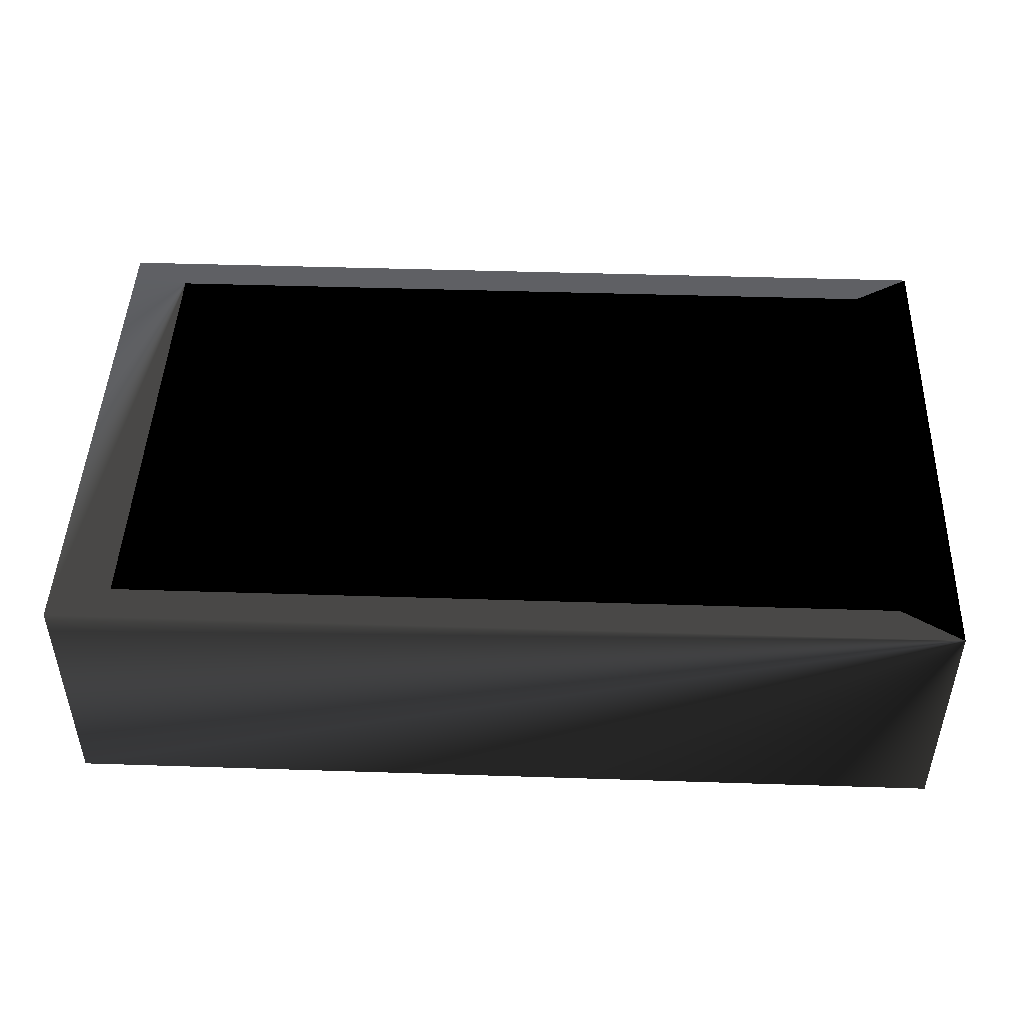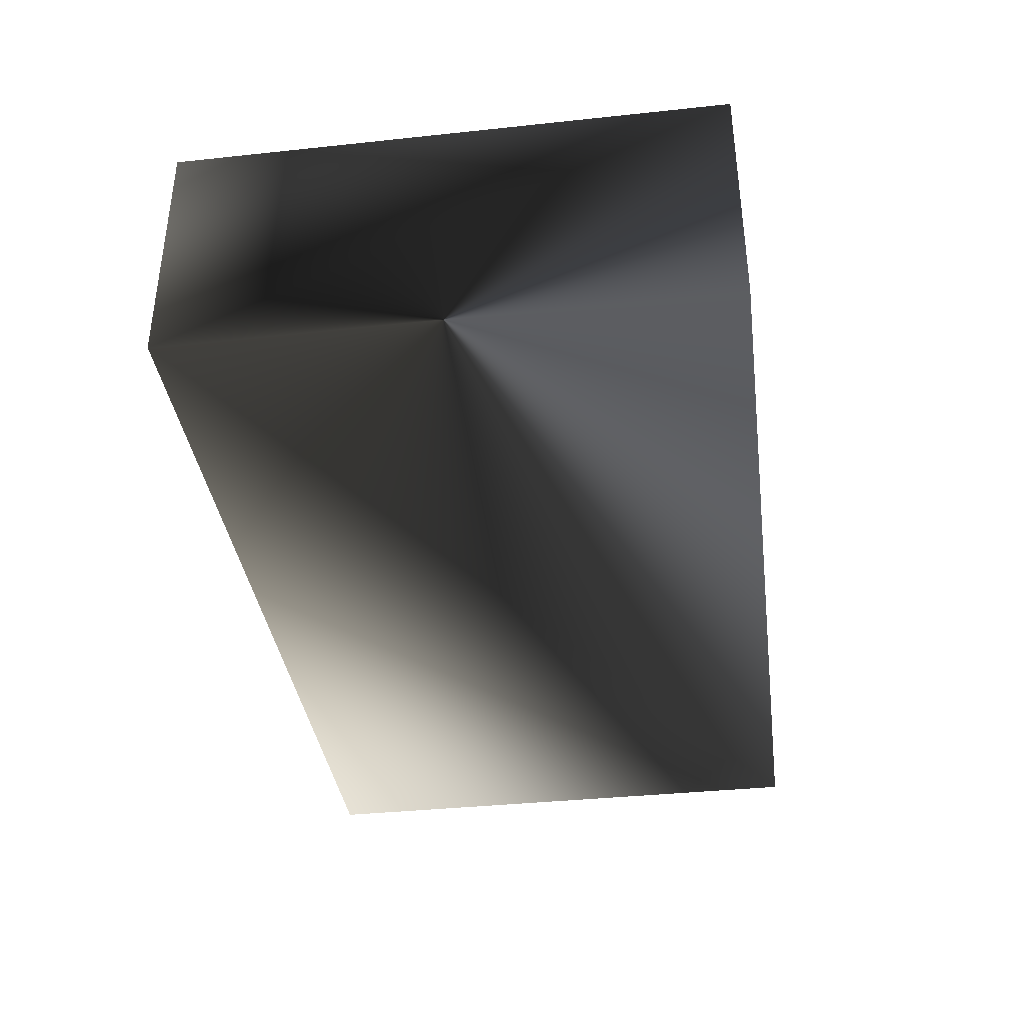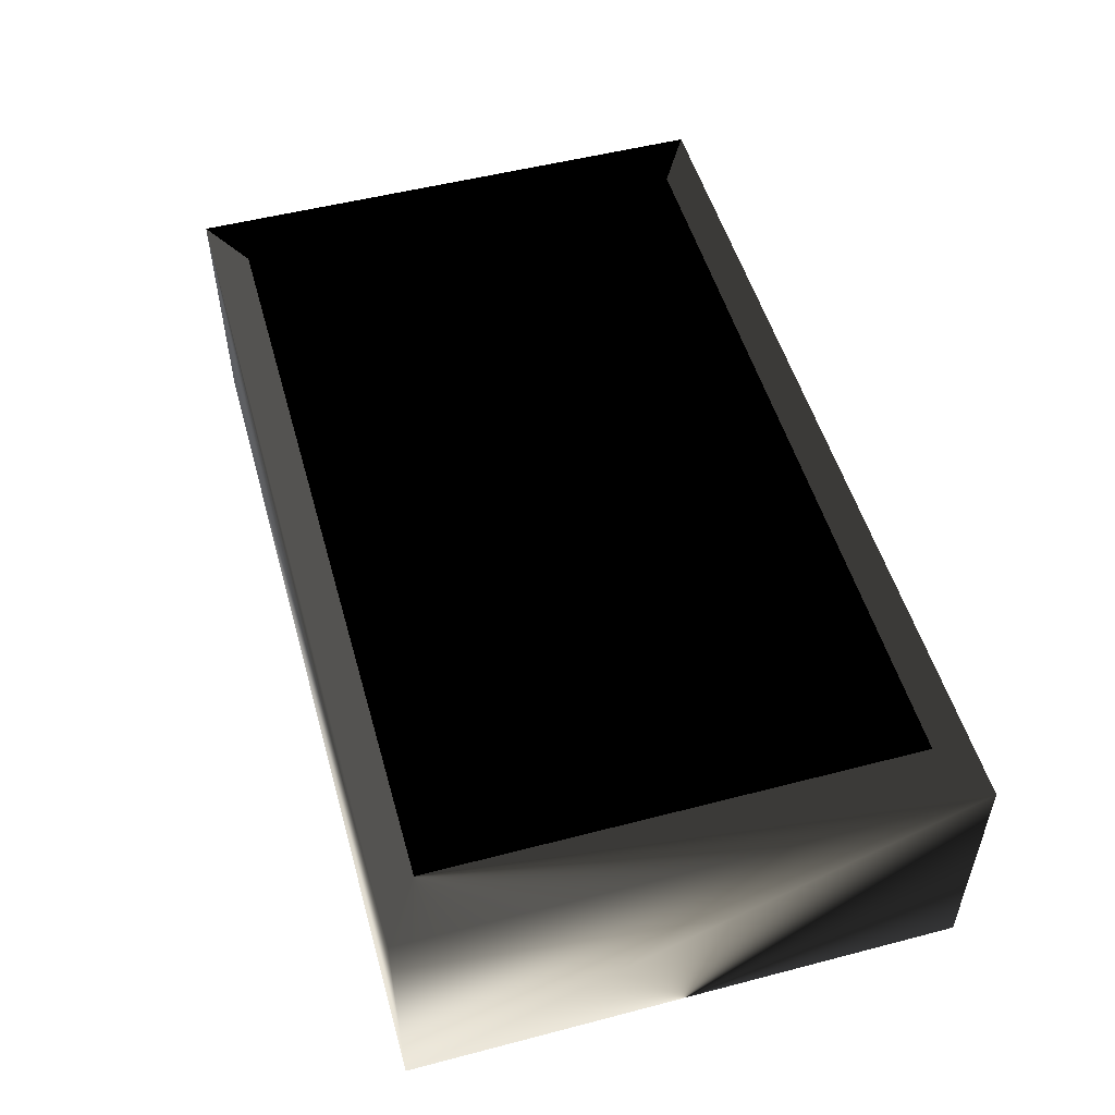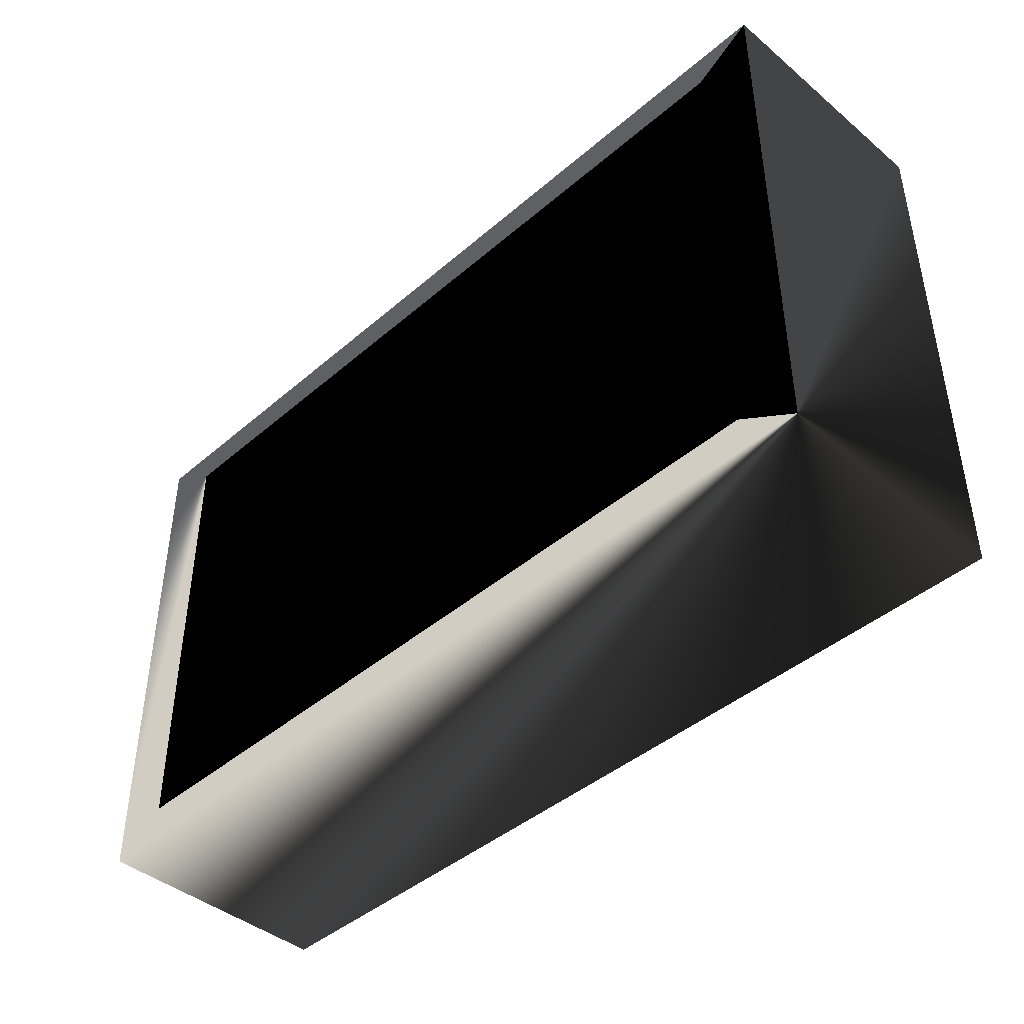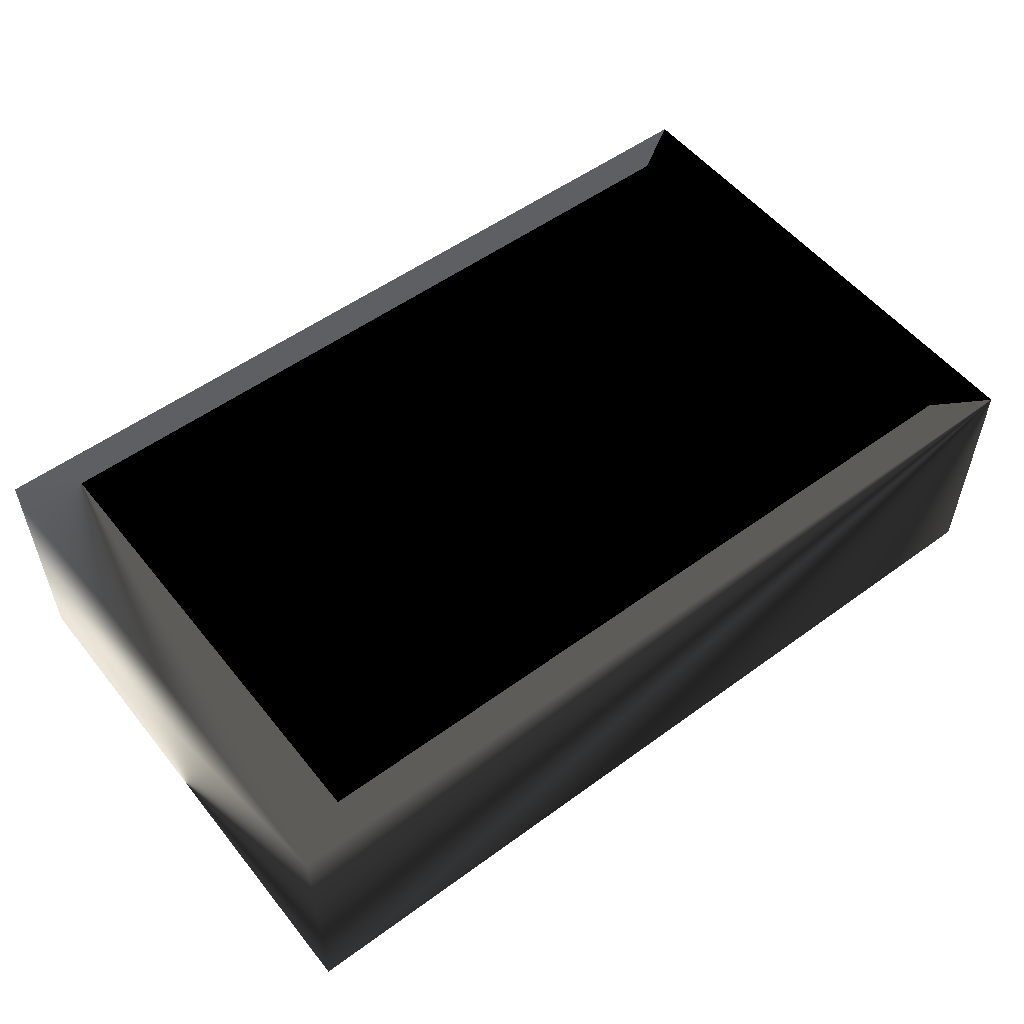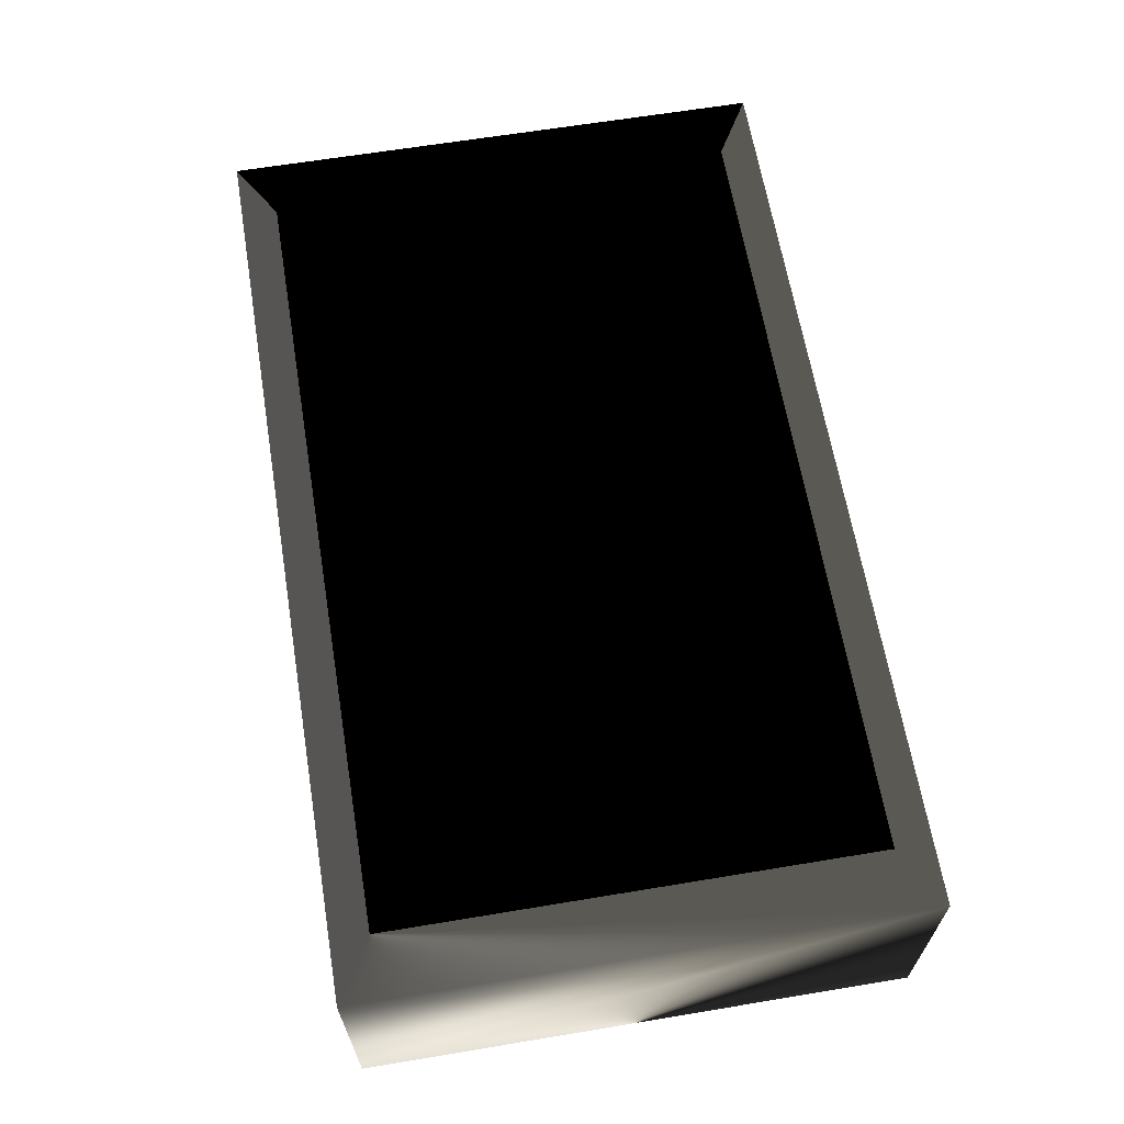
<metadata>
{"format":"obj","ext":"obj","renderer":"f3d","projection":"perspective","resolution":1024,"background":"white","views":[{"elev":46.6,"azim":-177.9,"up":"+Y"},{"elev":-37.3,"azim":97.8,"up":"+Y"},{"elev":52.1,"azim":74.3,"up":"+Y"},{"elev":-43.0,"azim":-134.5,"up":"+Z"},{"elev":53.8,"azim":142.1,"up":"+Y"},{"elev":64.0,"azim":80.5,"up":"+Y"}]}
</metadata>
<code>
o Cube
v 3.639 -1 -2.205
v 3.639 -1 2.205
v -3.639 -1 2.205
v -3.639 -1 -2.205
v 3.639 1 -2.205
v 3.639 1 2.205
v -3.639 1 2.205
v -3.639 1 -2.205
v 3.159 1 -1.914
v 3.159 1 1.914
v -3.159 1 -1.914
v -3.159 1 1.914
v 3.159 -0.4385 -1.914
v 3.159 -0.4385 1.914
v -3.159 -0.4385 -1.914
v -3.159 -0.4385 1.914
f 2 3 4
f 6 10 12
f 5 6 2
f 6 7 3
f 3 7 8
f 1 4 8
f 10 14 16
f 5 9 10
f 8 7 12
f 5 8 11
f 9 13 14
f 12 16 15
f 11 15 13
f 1 2 4
f 7 6 12
f 1 5 2
f 2 6 3
f 4 3 8
f 5 1 8
f 12 10 16
f 6 5 10
f 11 8 12
f 9 5 11
f 10 9 14
f 11 12 15
f 9 11 13
f 15 16 14
f 13 15 14

</code>
